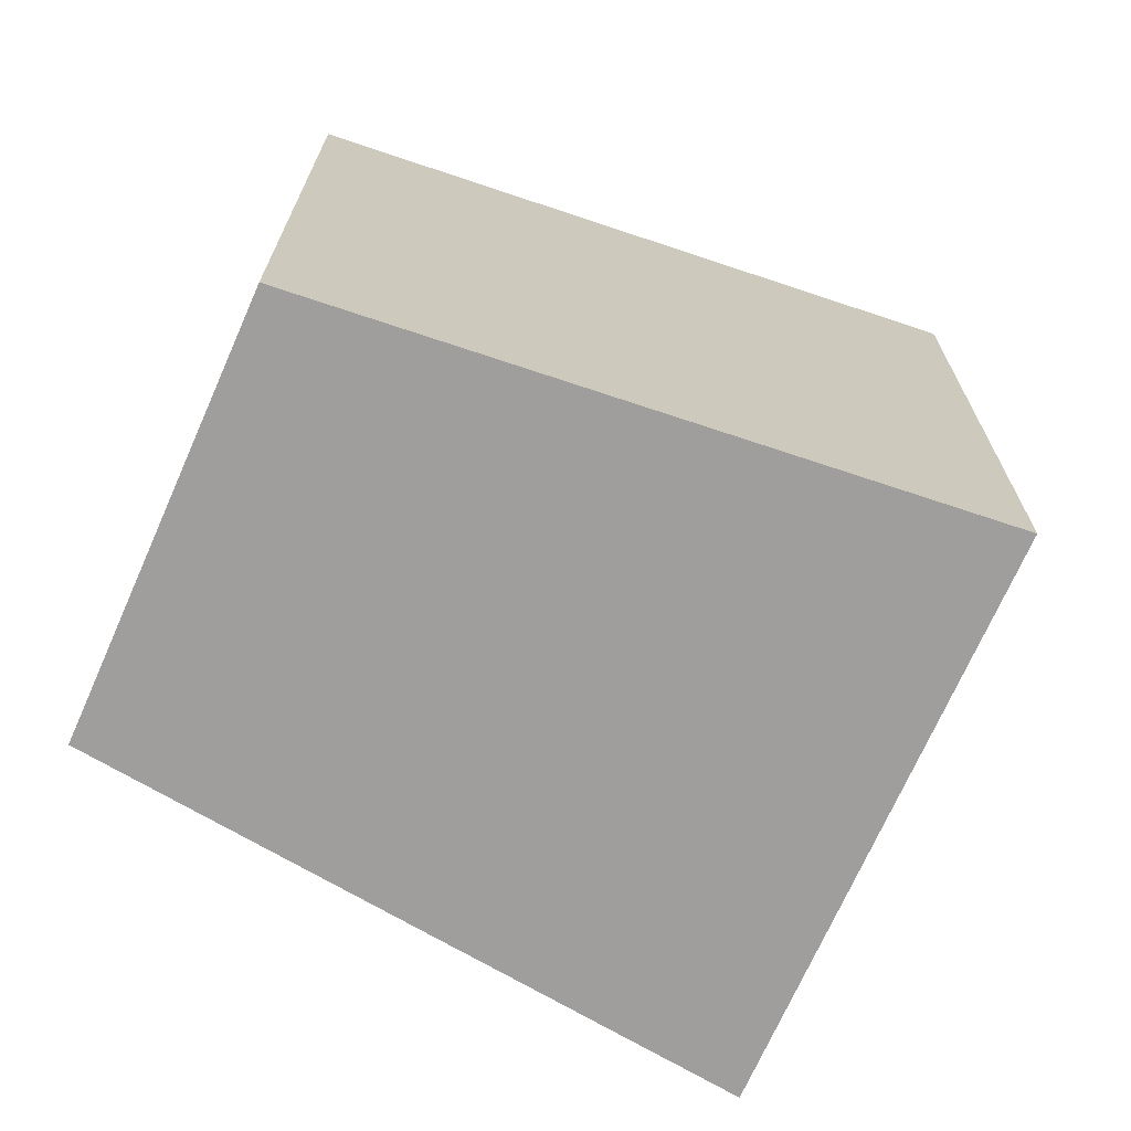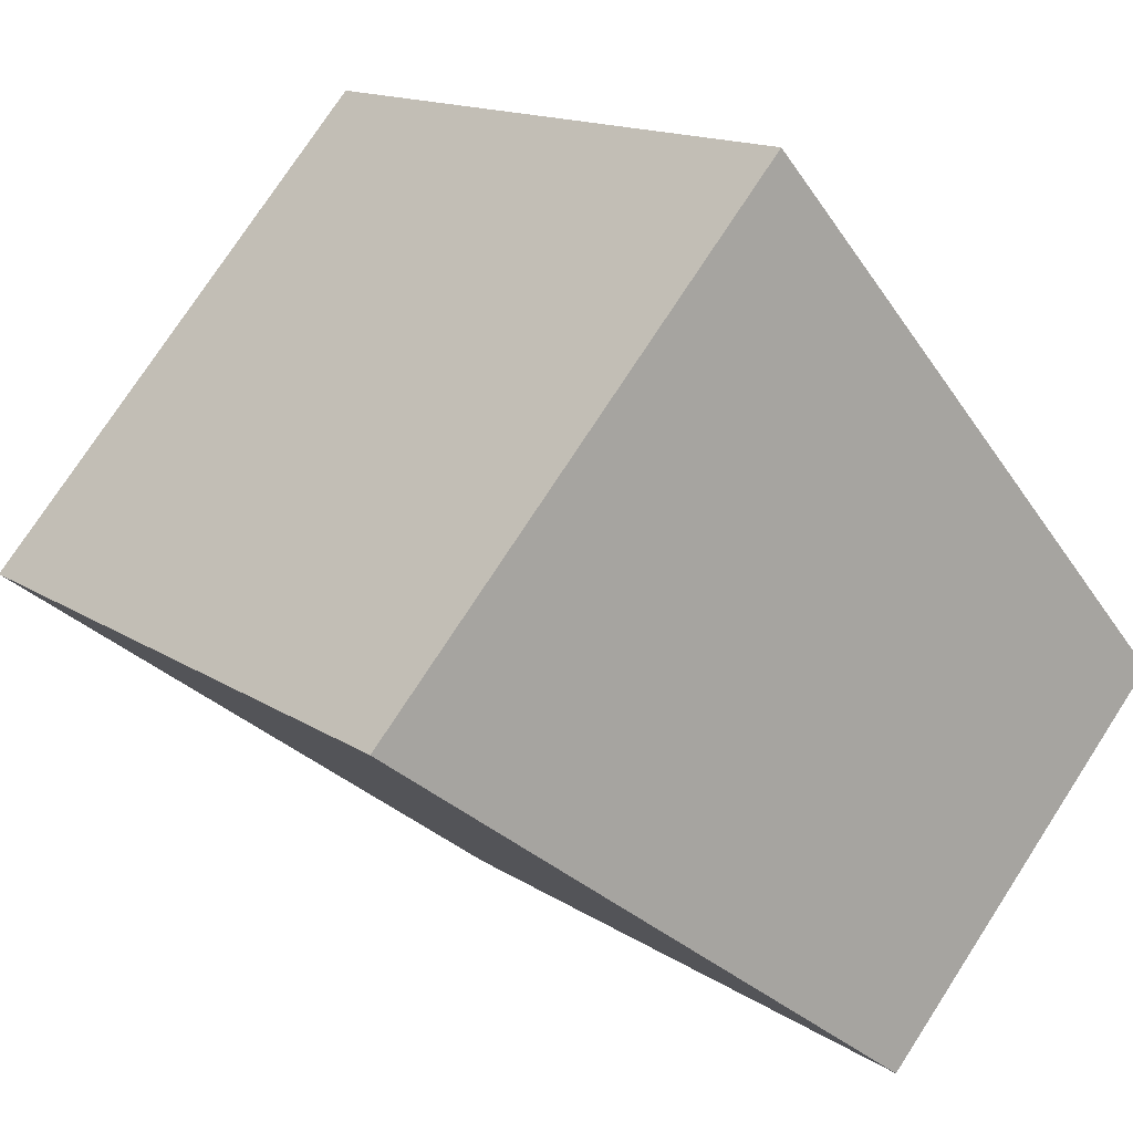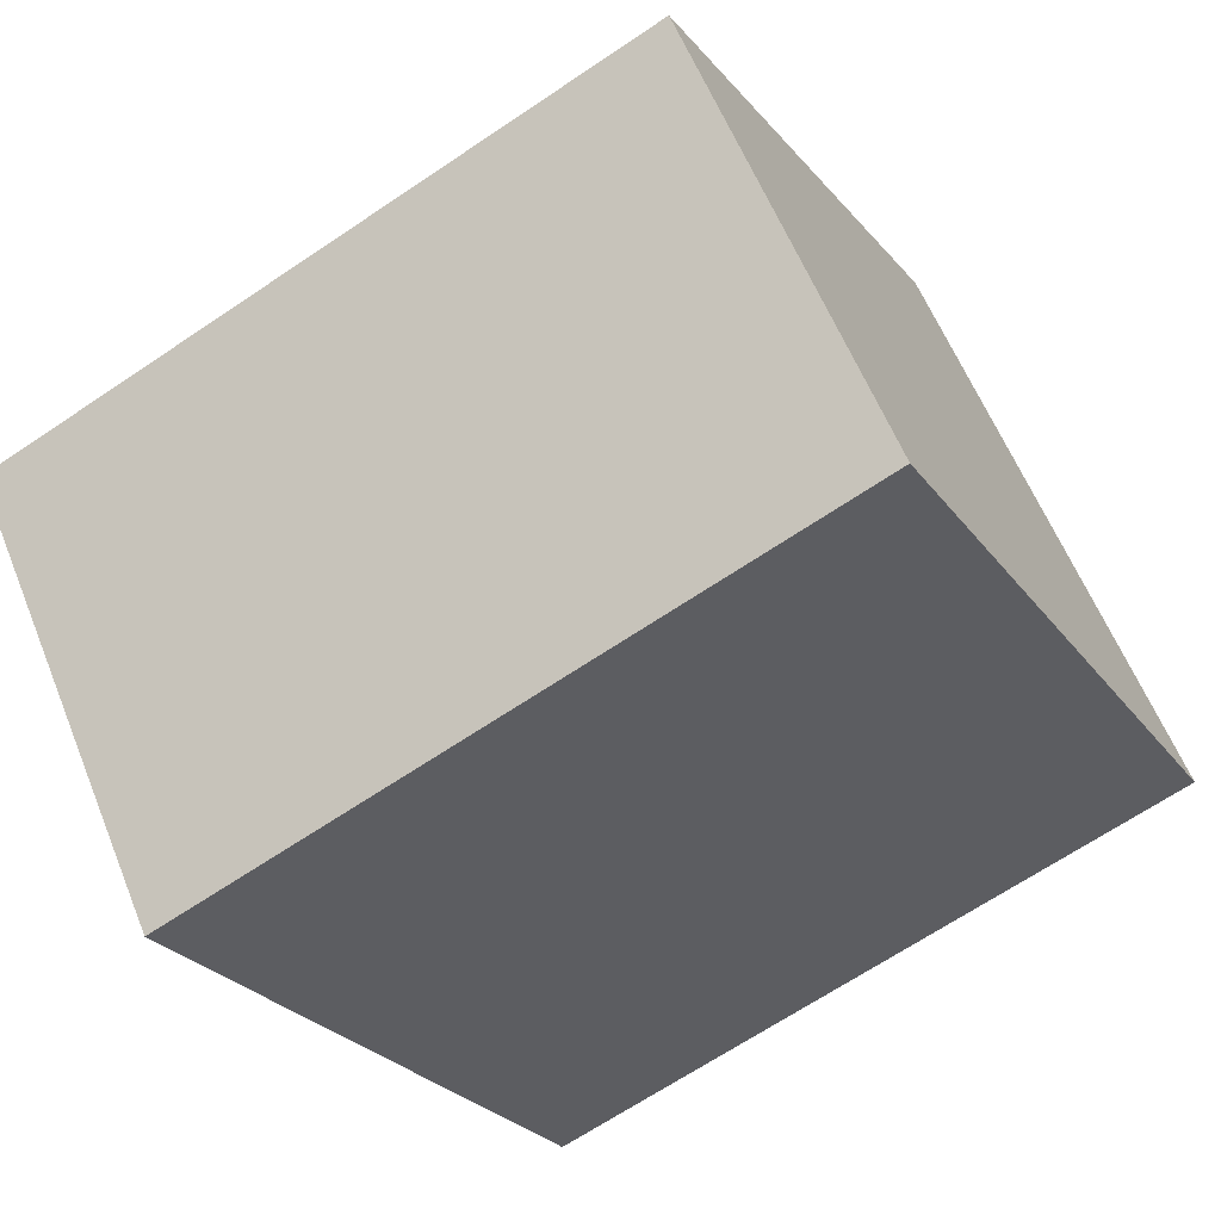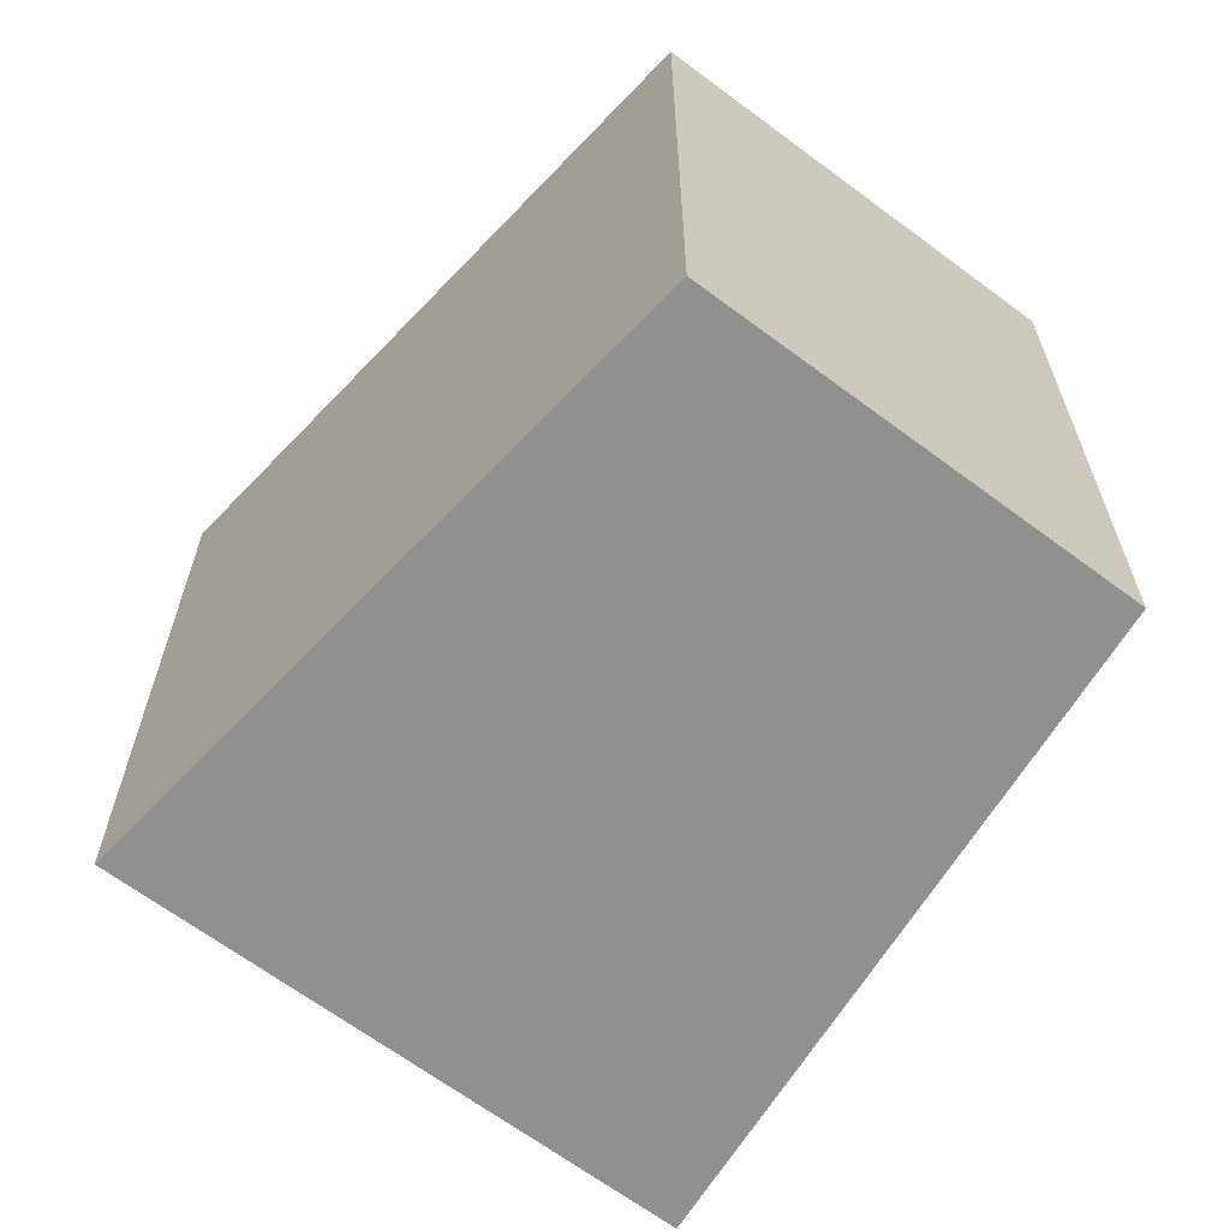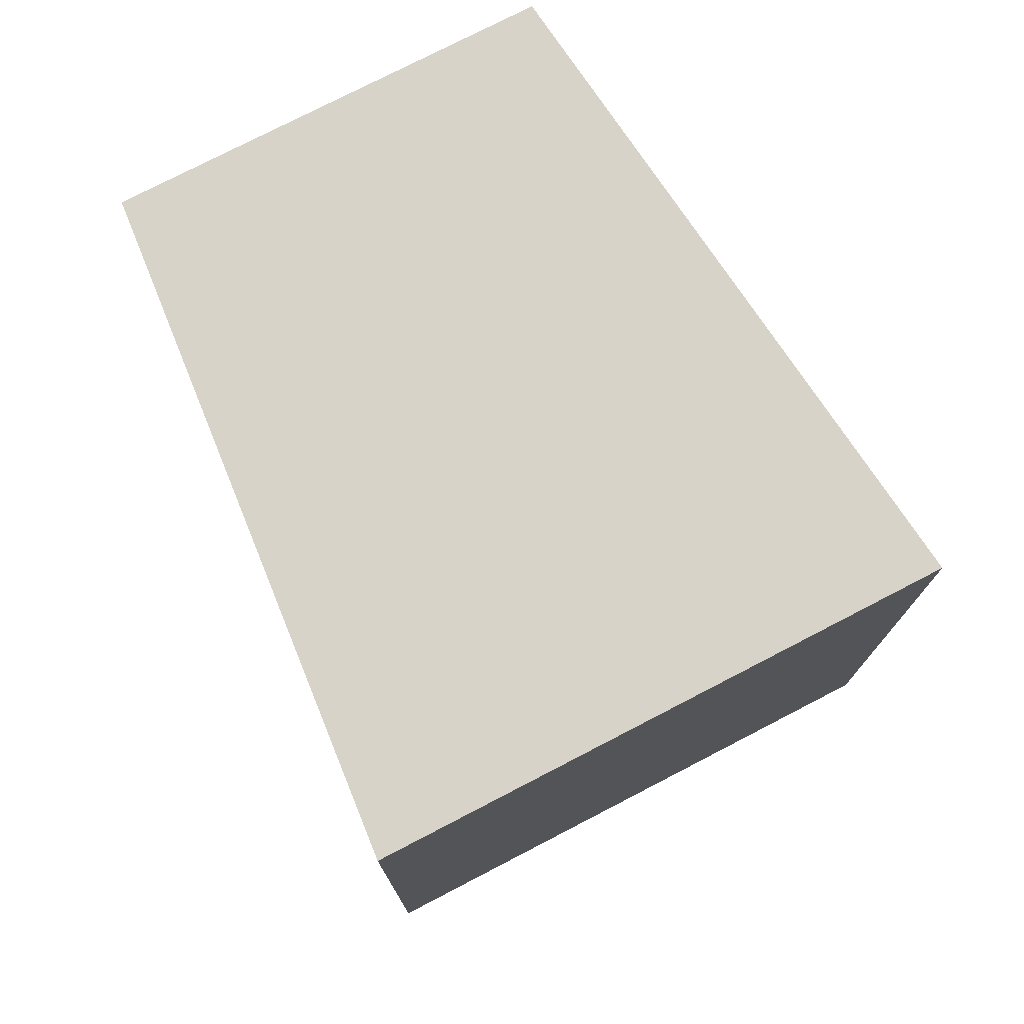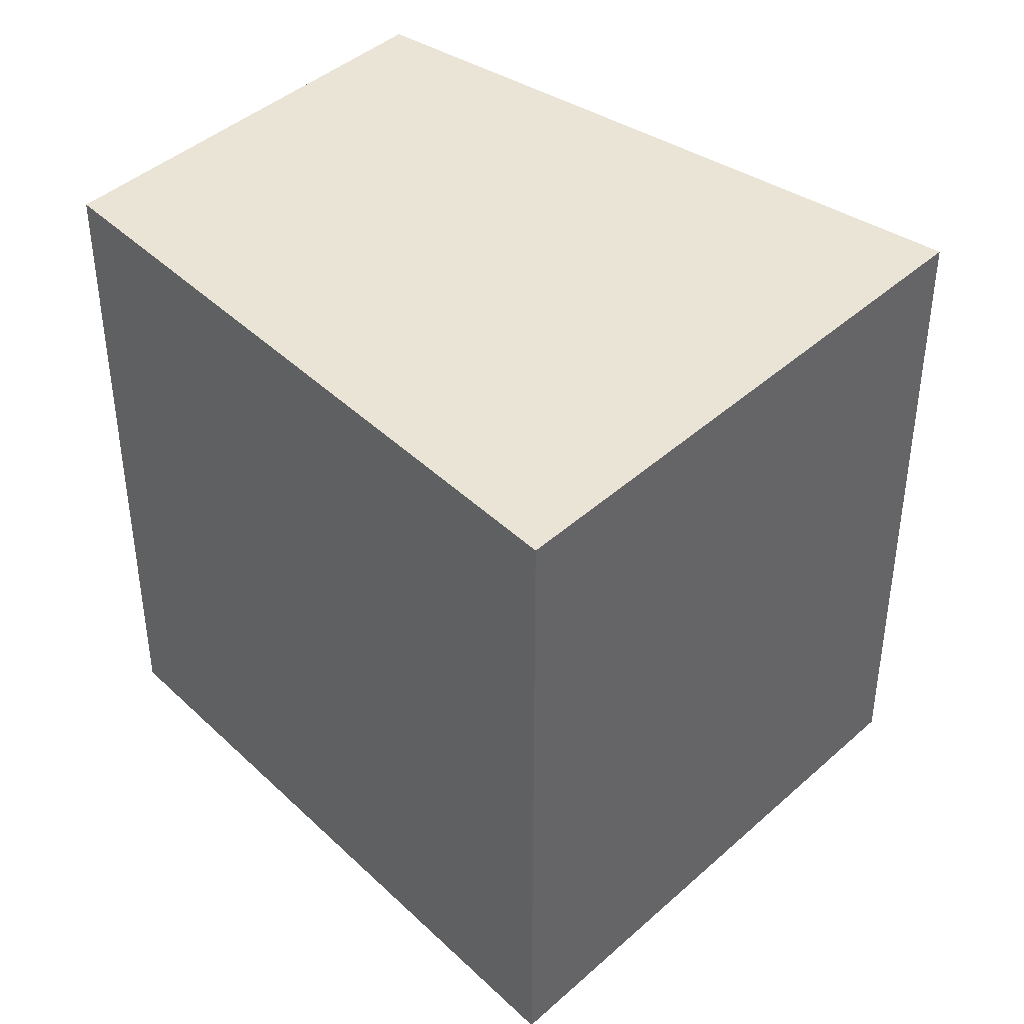
<metadata>
{"format":"obj","ext":"obj","renderer":"f3d","projection":"perspective","resolution":1024,"background":"white","views":[{"elev":-70.9,"azim":18.0,"up":"+Z"},{"elev":14.2,"azim":144.9,"up":"+Y"},{"elev":-66.7,"azim":-55.9,"up":"+Y"},{"elev":-65.5,"azim":-85.1,"up":"+Z"},{"elev":76.8,"azim":104.5,"up":"+Z"},{"elev":42.4,"azim":85.0,"up":"+Z"}]}
</metadata>
<code>
v 5.297 56.1 -3.687
v 5.297 56.1 3.687
v 8.511 52.51 -3.687
v 8.511 52.51 3.687
v 10.18 61.63 -3.687
v 10.18 61.63 3.687
v 14.44 56.89 -3.687
v 14.44 56.89 3.687
f 1 3 4
f 4 2 1
f 5 6 8
f 8 7 5
f 1 2 6
f 6 5 1
f 3 7 8
f 8 4 3
f 1 5 7
f 7 3 1
f 2 4 8
f 8 6 2

</code>
